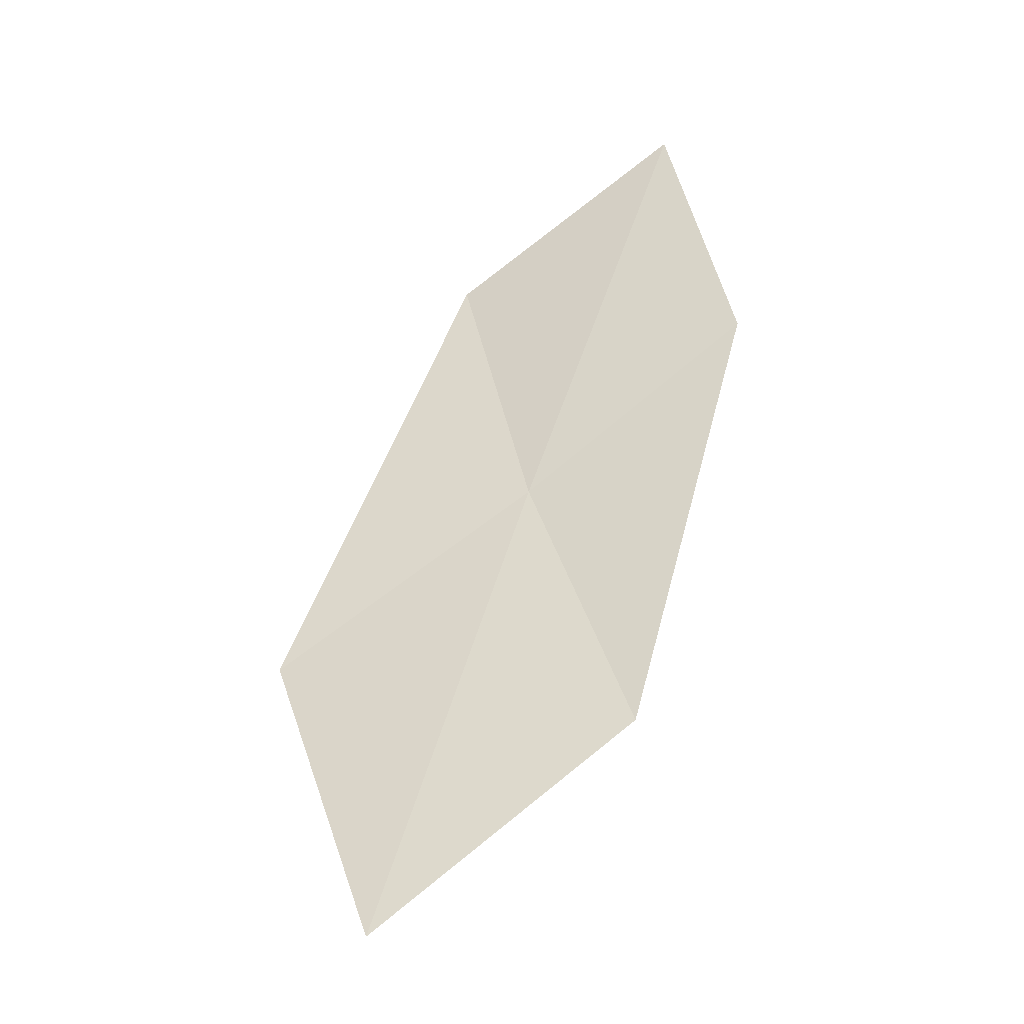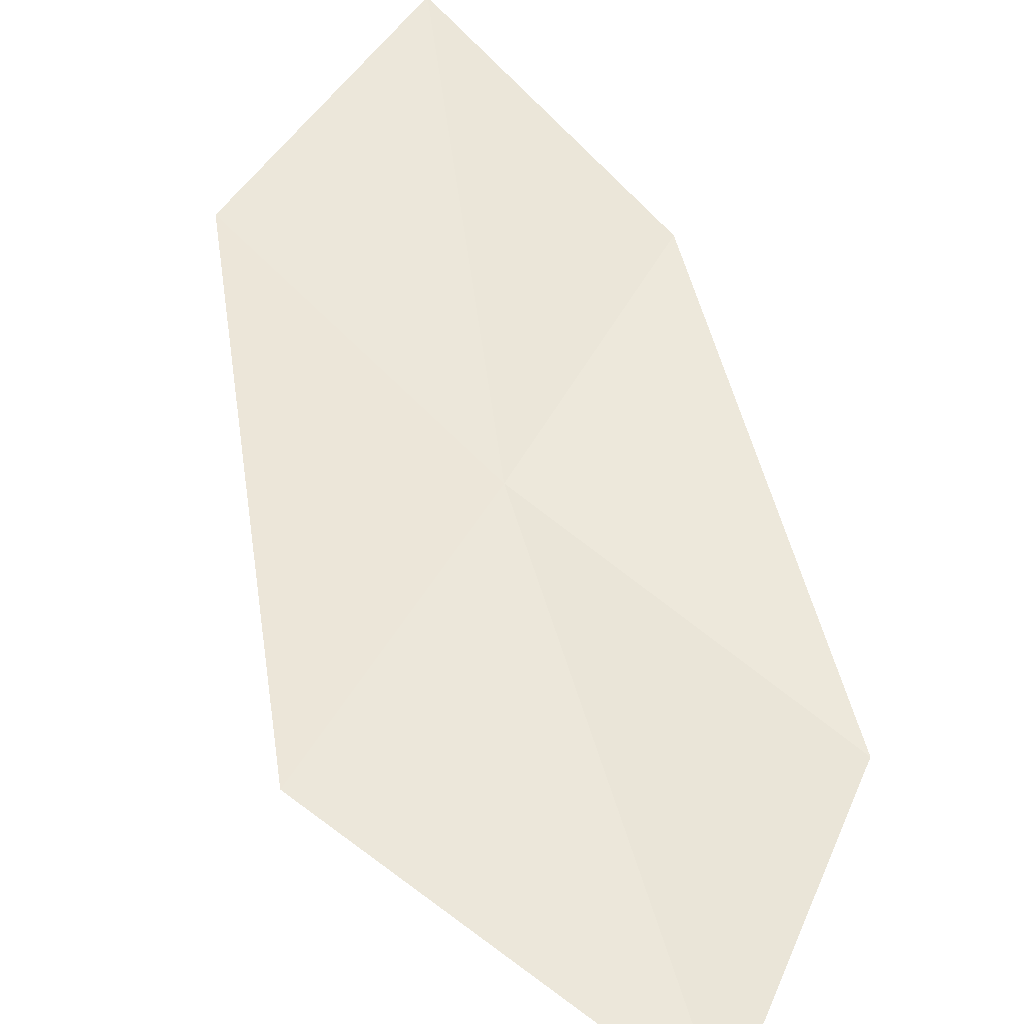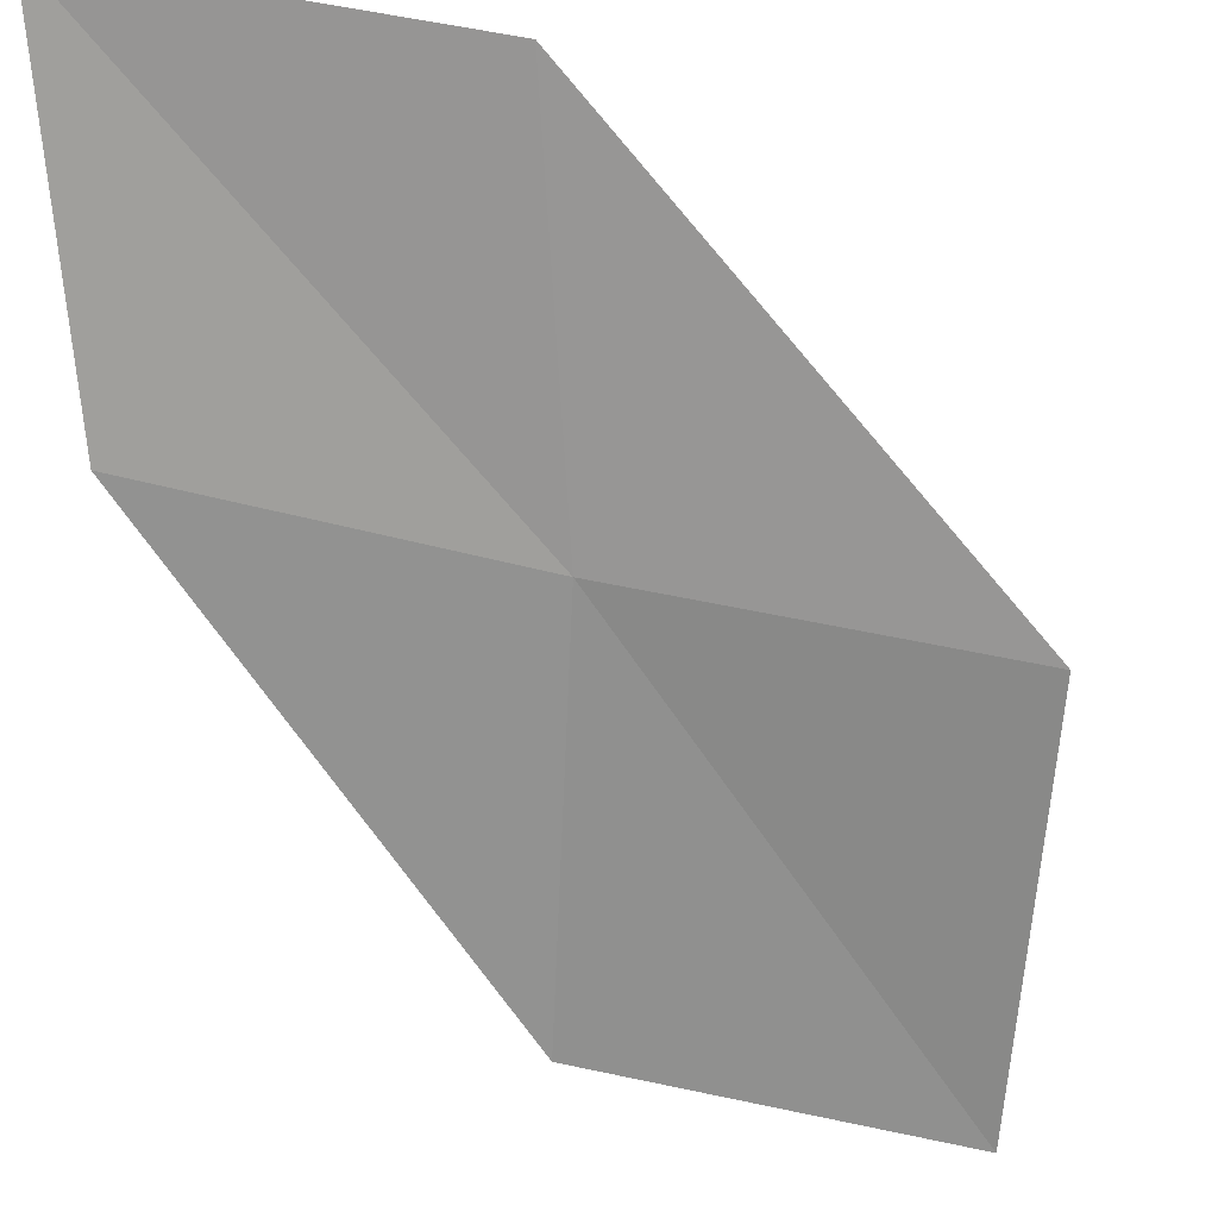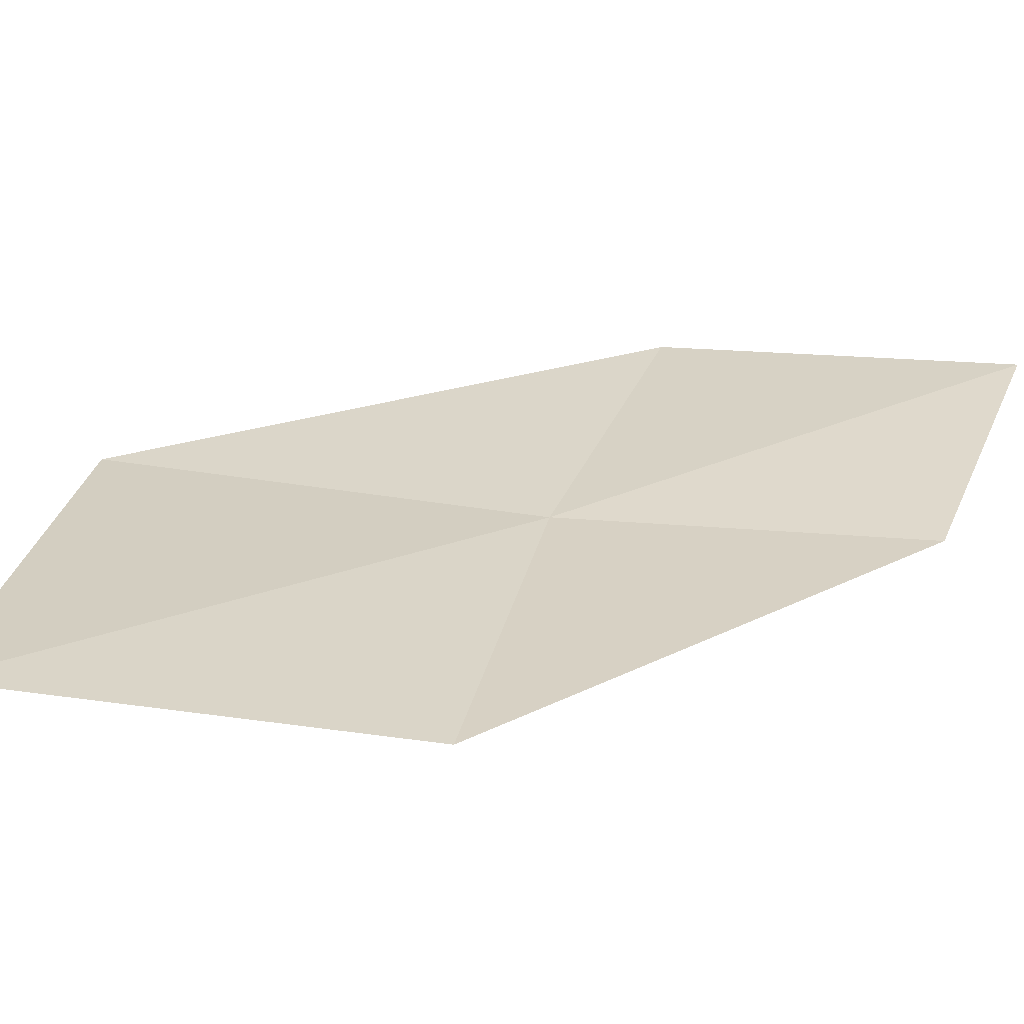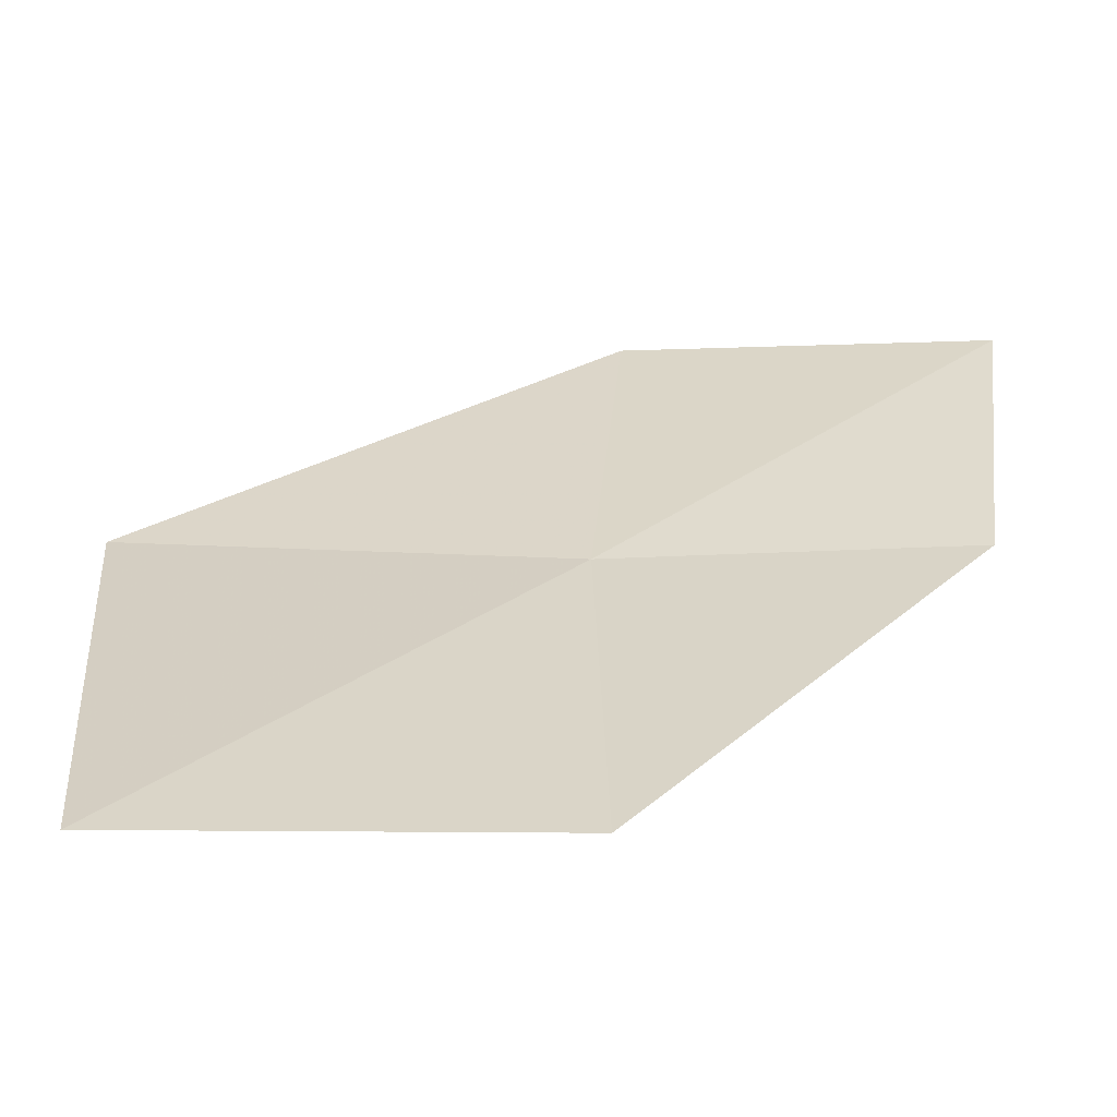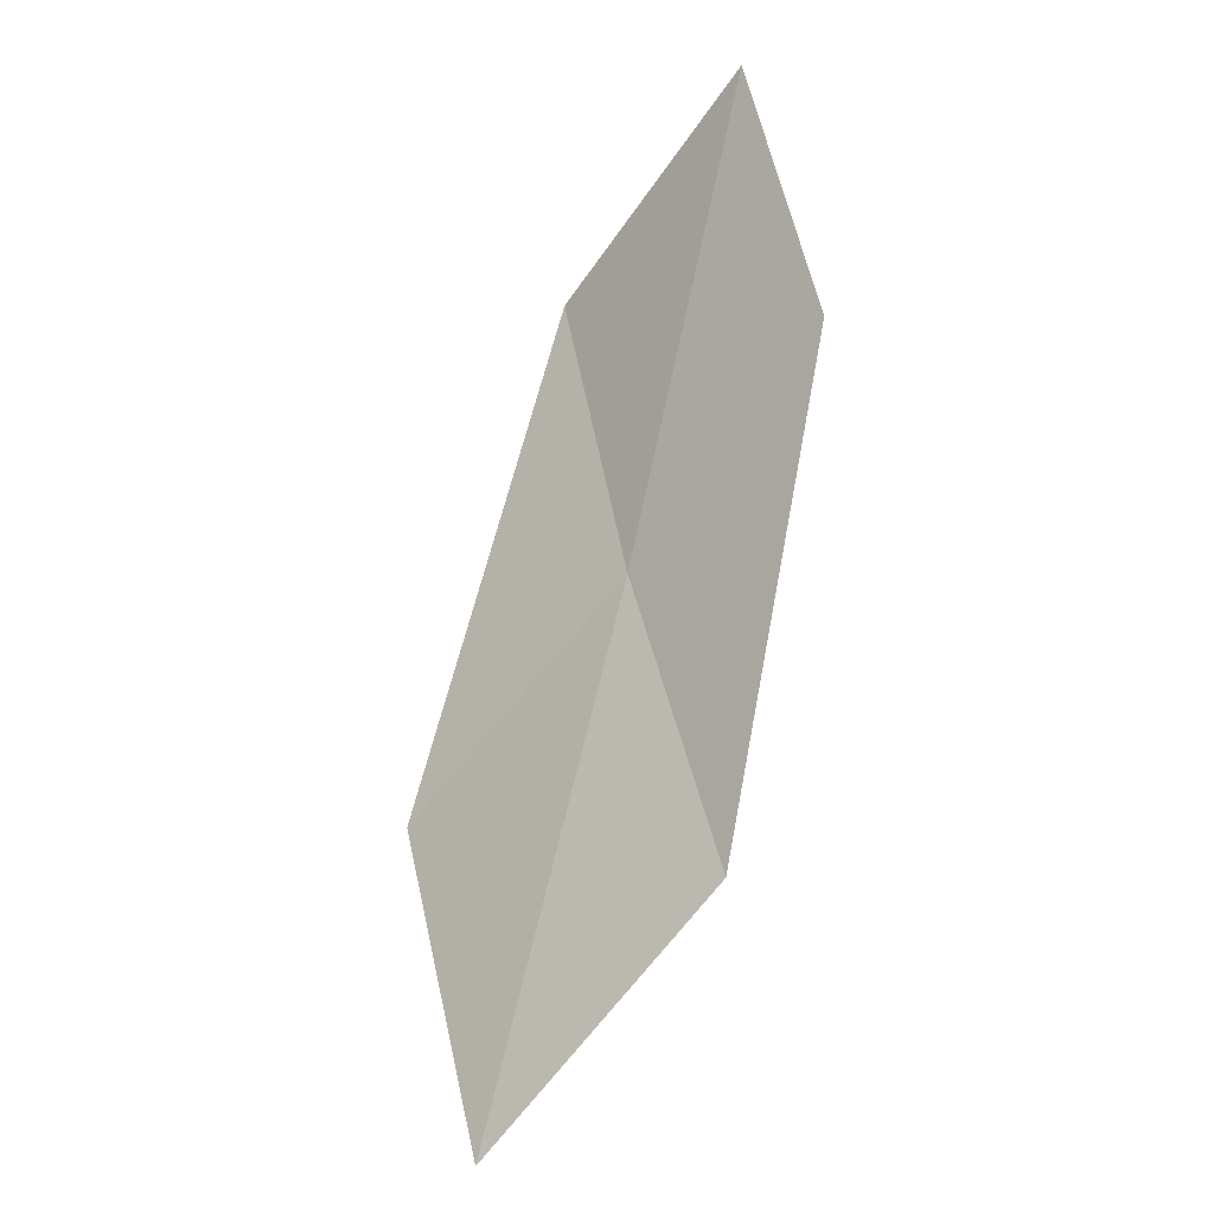
<metadata>
{"format":"obj","ext":"obj","renderer":"f3d","projection":"perspective","resolution":1024,"background":"white","views":[{"elev":-40.1,"azim":29.6,"up":"+Y"},{"elev":54.7,"azim":-30.8,"up":"+Z"},{"elev":-63.0,"azim":-164.3,"up":"+Z"},{"elev":22.3,"azim":29.2,"up":"+Z"},{"elev":24.9,"azim":16.7,"up":"+Z"},{"elev":-27.4,"azim":52.8,"up":"+Y"}]}
</metadata>
<code>
v -11.93 -7.49 1.451
v -12.24 -6.066 1.553
v -11.07 -5.489 1.508
v -10.83 -6.802 1.341
v -13.15 -8.251 1.68
v -11.46 -8.914 1.37
v -12.59 -9.785 1.671
f 1 3 2
f 1 4 3
f 1 2 5
f 1 6 4
f 1 5 7
f 1 7 6

</code>
